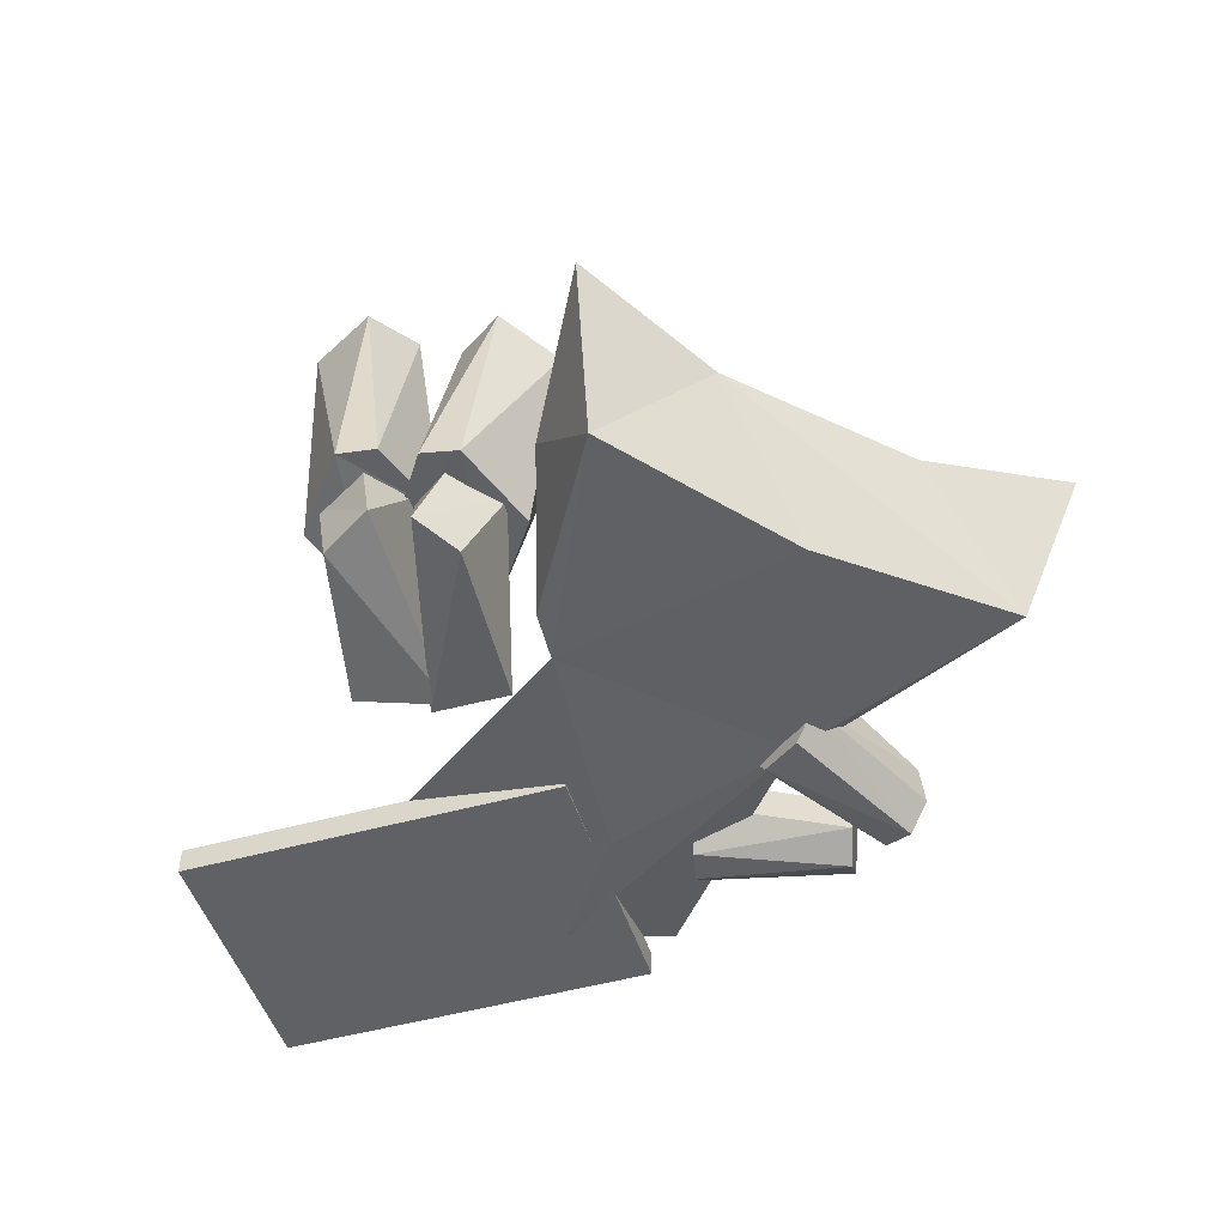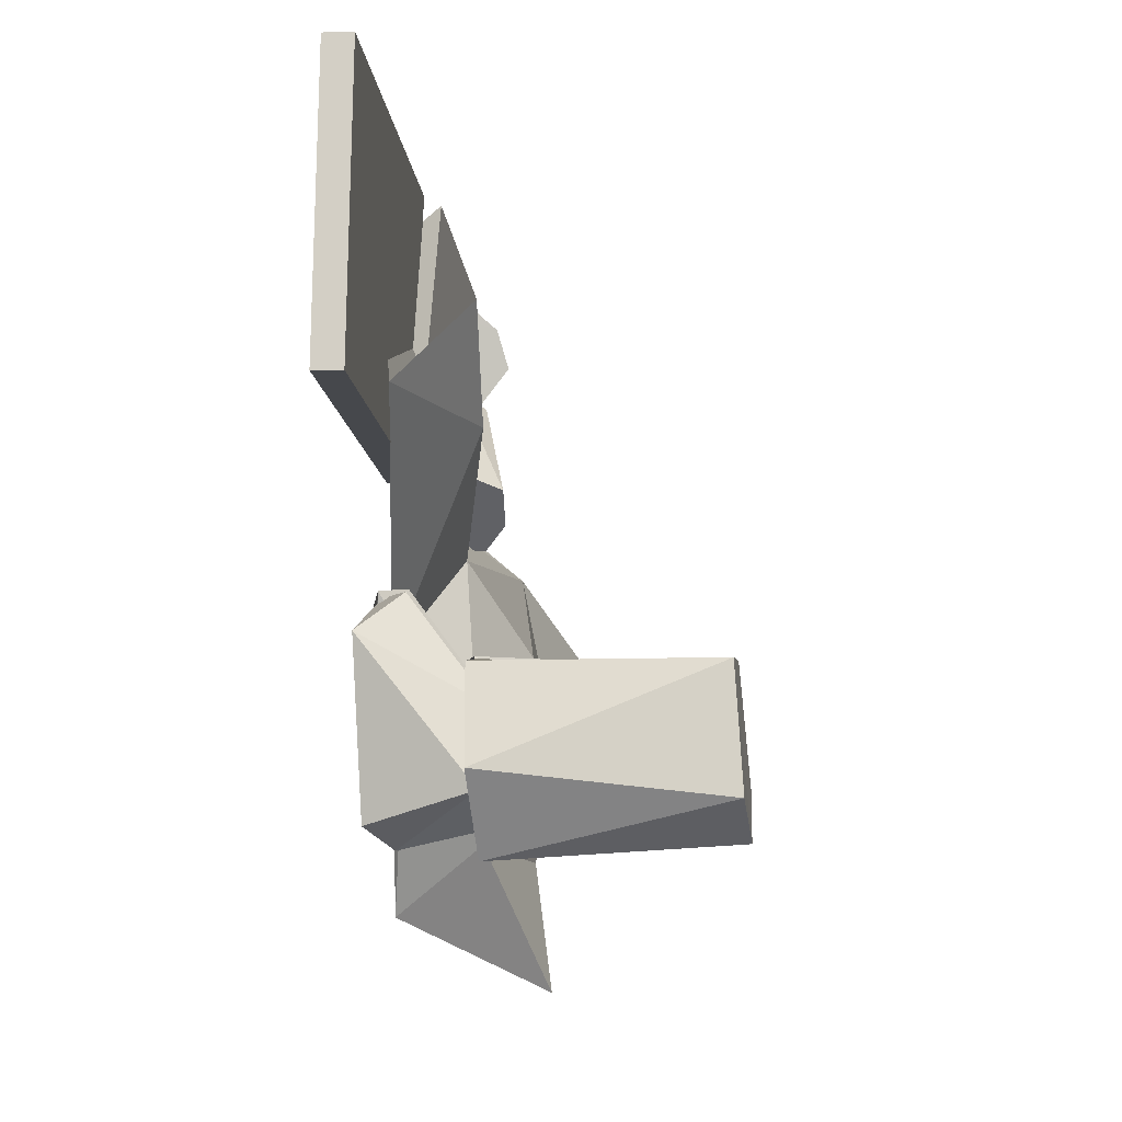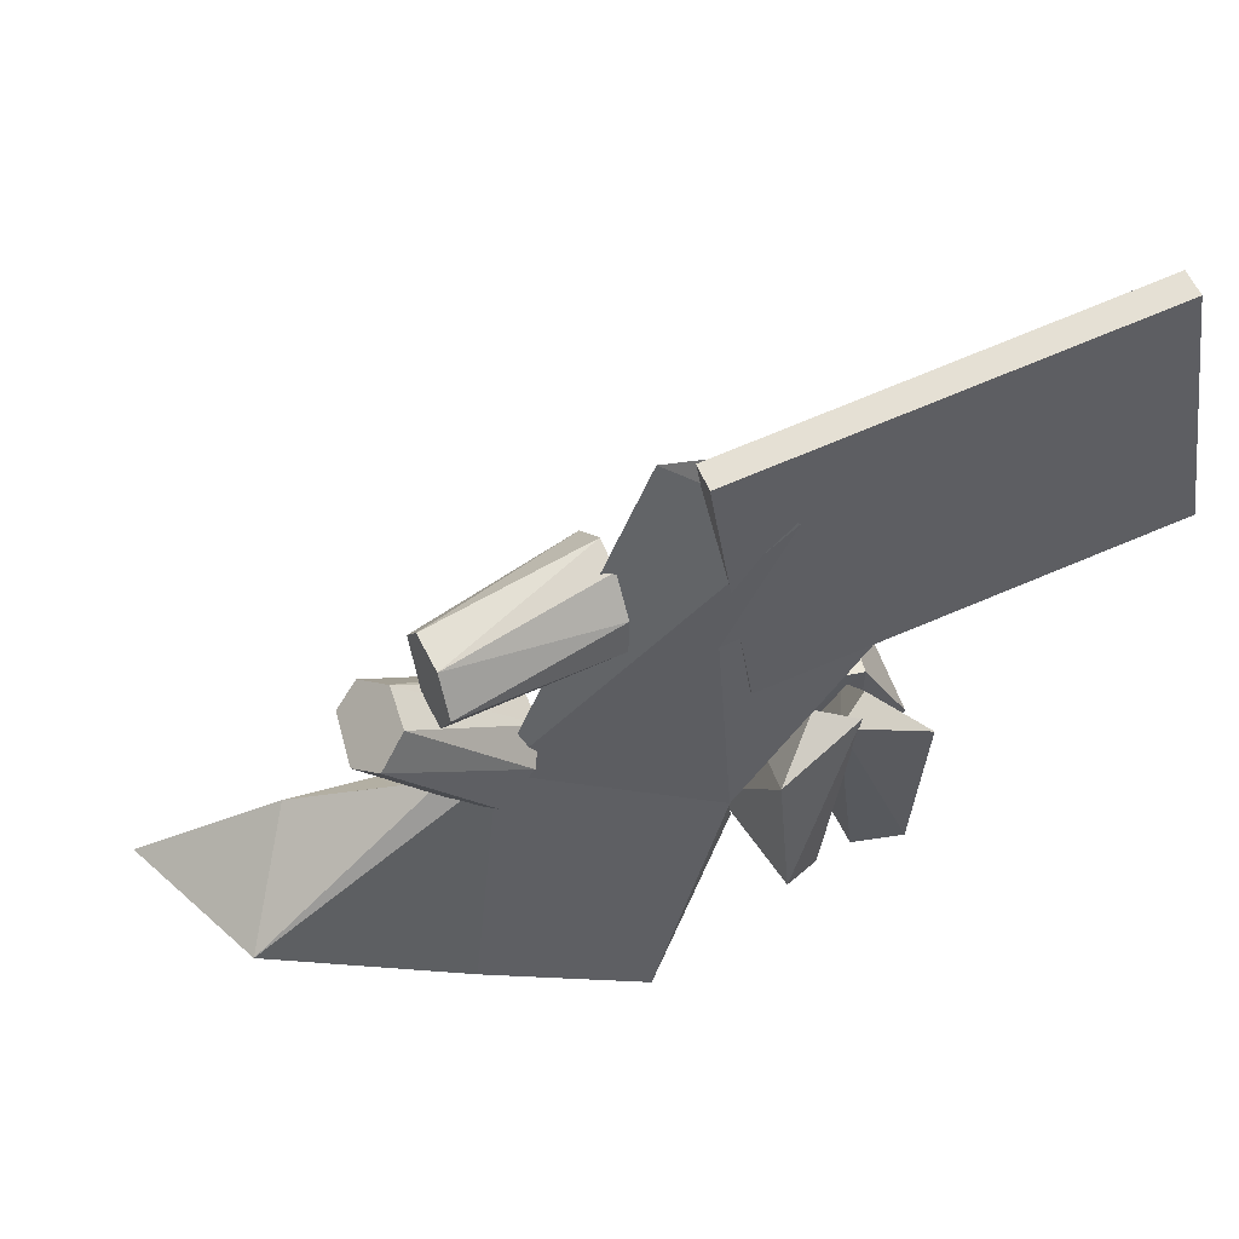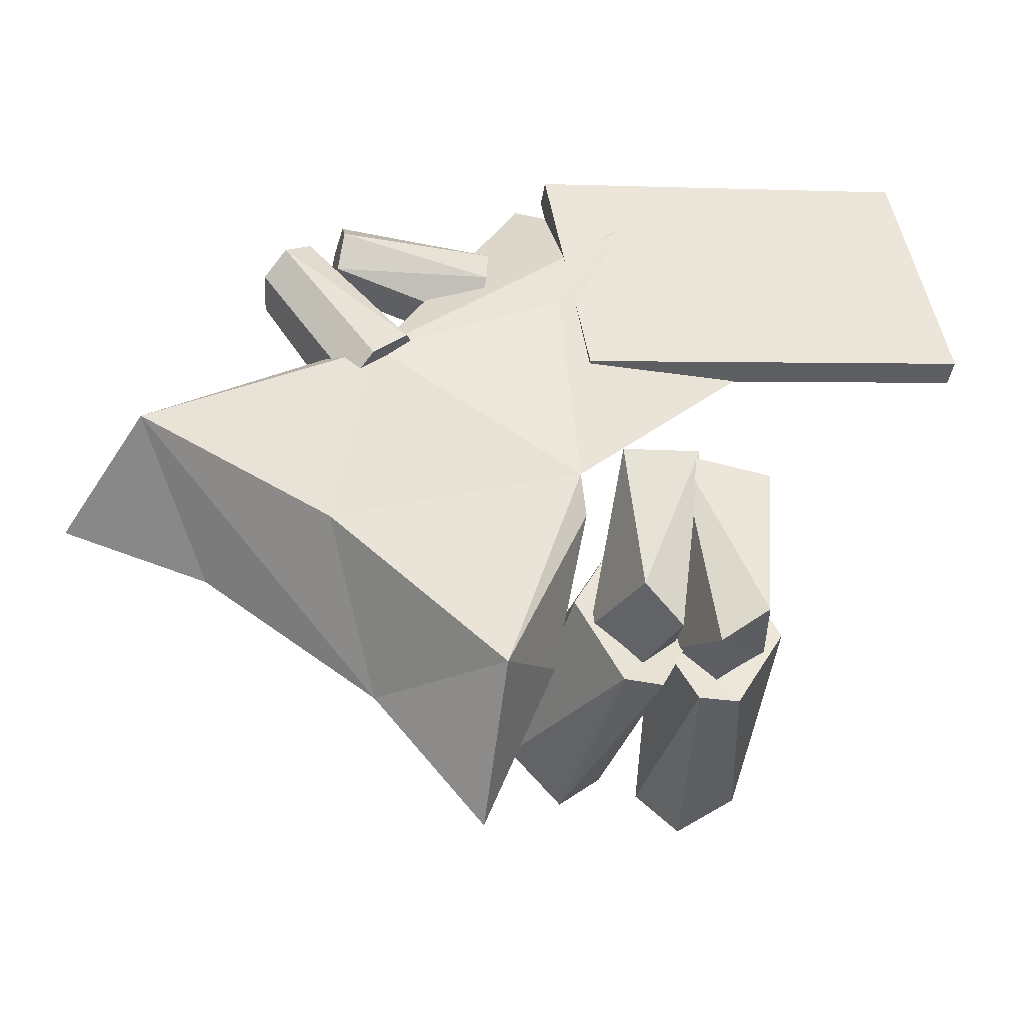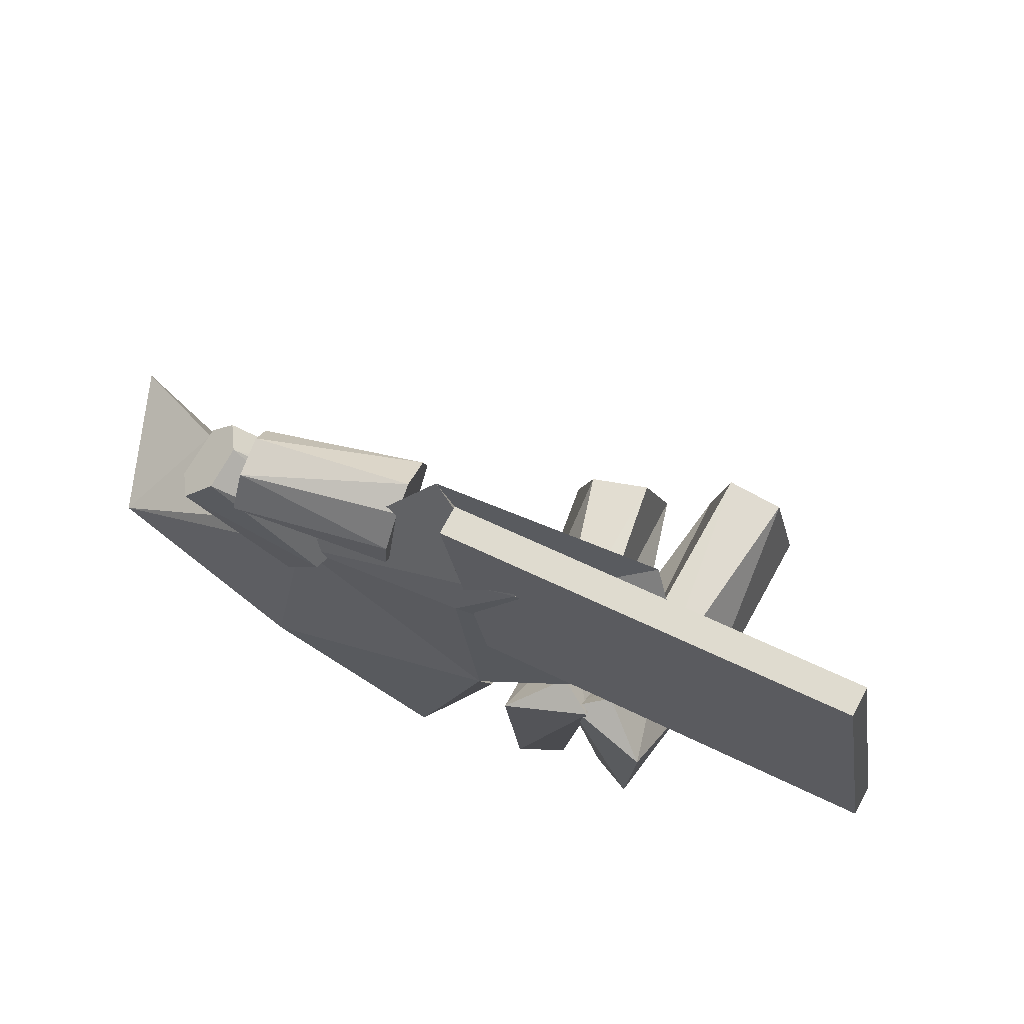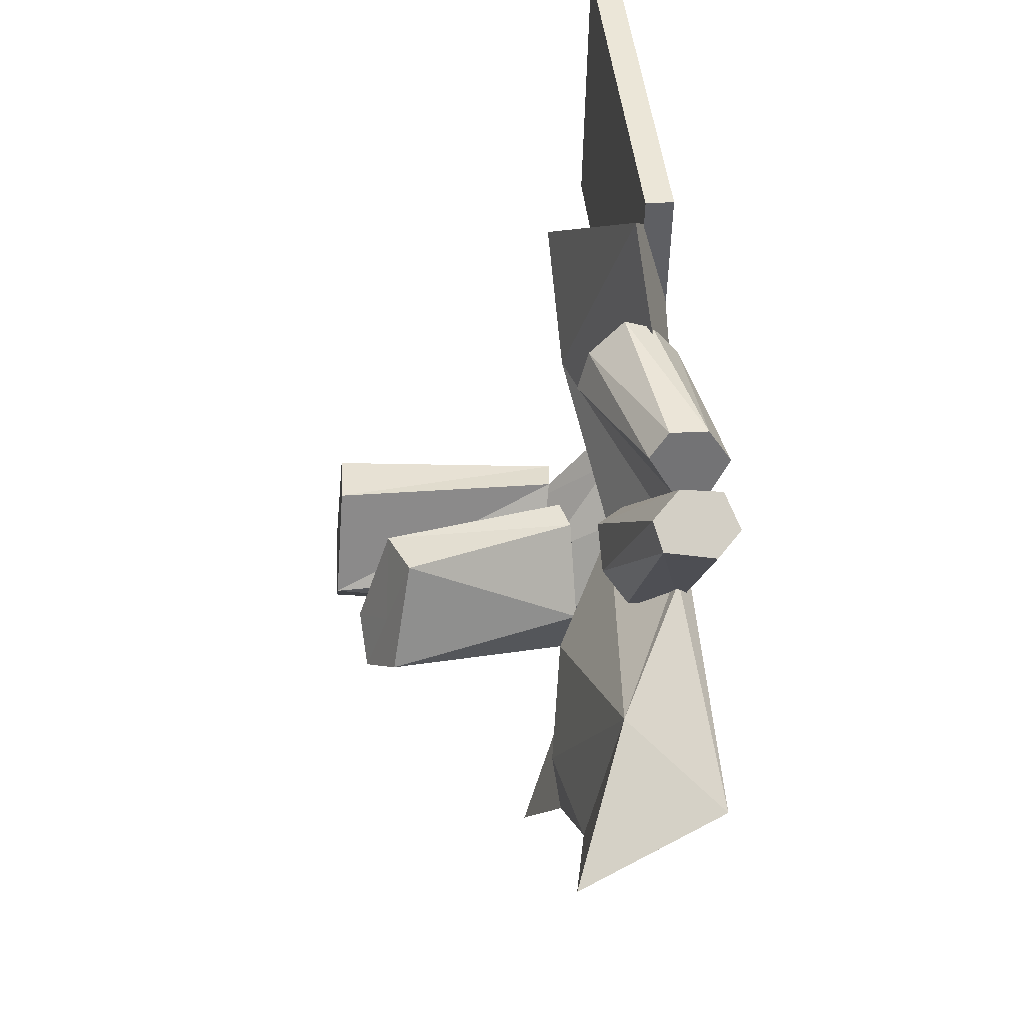
<metadata>
{"format":"obj","ext":"obj","renderer":"f3d","projection":"perspective","resolution":1024,"background":"white","views":[{"elev":-48.7,"azim":-171.7,"up":"+Y"},{"elev":-2.2,"azim":95.1,"up":"+Z"},{"elev":53.2,"azim":-20.5,"up":"+Z"},{"elev":-43.7,"azim":-9.0,"up":"+Z"},{"elev":70.2,"azim":27.8,"up":"+Z"},{"elev":36.4,"azim":-96.3,"up":"+Z"}]}
</metadata>
<code>
o ITAR_SLD_M
v 0.05886 -0.2124 -0.1219
v -0.6121 -0.01459 -0.1445
v -0.038 -0.01529 -0.5632
v -0.02 -0.1603 0.4706
v 0.3518 -0.1709 0.1979
v 0.07612 -0.1786 0.09743
v 0.6121 -0.1786 0.1823
v 0.5518 -0.1786 0.5631
v 0.0158 -0.1786 0.4783
v -0.2215 -0.208 0.08224
v 0.1779 -0.09174 -0.1239
v 0.1372 0.1714 -0.1355
v 0.186 -0.08482 -0.3636
v 0.2373 -0.08335 -0.1274
v 0.245 0.2351 -0.1294
v 0.2367 -0.07086 -0.367
v 0.1007 0.2128 -0.3475
v 0.2764 0.2512 -0.3456
v 0.1988 -0.2021 -0.05241
v 0.2433 -0.1788 -0.3588
v 0.2725 -0.05744 -0.1852
v 0.2259 -0.204 -0.04448
v 0.1906 -0.1927 -0.3527
v 0.1423 -0.07109 -0.1836
v -0.07774 -0.1709 0.2024
v -0.2868 -0.1667 0.3197
v -0.07444 -0.1411 0.3544
v -0.2272 -0.2319 0.04786
v -0.3496 -0.1388 0.2317
v -0.1797 -0.09576 0.1043
v 0.06701 -0.1054 -0.2543
v 0.3534 -0.08165 -0.2539
v -0.523 -0.2218 -0.1147
v -0.03982 -0.2223 -0.4671
v -0.2538 -0.1277 0.02471
v -0.08478 -0.07793 0.2608
v 0.3159 -0.2203 -0.09338
v 0.113 -0.2355 -0.08894
v -0.3253 -0.2327 0.251
v -0.1628 -0.1865 0.1176
v -0.2792 -0.2496 0.2664
v -0.06909 -0.215 0.2976
v 0.2533 -0.07976 0.3074
v -0.06253 -0.1308 0.003033
v 0.1548 -0.06938 -0.327
v 0.09054 -0.09029 -0.2803
v 0.2648 -0.05318 -0.3289
v 0.3293 -0.06843 -0.2804
v 0.02523 0.175 -0.2938
v 0.3259 0.2311 -0.1253
v 0.06029 0.1456 -0.1348
v 0.3573 0.2436 -0.2872
v 0.1582 0.2186 -0.293
v 0.2388 -0.0699 -0.2471
v 0.2176 0.2499 -0.2922
v 0.1786 -0.06476 -0.2522
v 0.2091 -0.06976 -0.2738
v 0.209 -0.06076 -0.2777
v -0.359 -0.2512 0.2145
v -0.2837 -0.2232 0.2207
v 0.1056 -0.164 0.2232
v 0.5518 -0.2167 0.5631
v 0.6121 -0.2167 0.1823
v 0.07612 -0.2167 0.09743
v 0.0158 -0.2167 0.4783
v -0.2908 -0.1414 0.2857
v -0.3779 -0.1489 0.2015
v 0.04087 -0.09648 -0.3657
v 0.1758 -0.1737 -0.04075
v 0.2453 -0.1669 -0.04613
v 0.1349 -0.2297 -0.3209
v 0.3015 -0.2106 -0.3258
v 0.1332 -0.09154 -0.3658
v 0.29 -0.07188 -0.3674
v 0.1294 -0.1026 -0.1273
v 0.2867 -0.08891 -0.1292
v 0.1194 -0.2178 0.3818
v -0.2537 -0.1963 0.02157
v -0.3837 -0.2178 0.1908
v -0.08279 -0.1197 0.2064
v -0.289 -0.1759 0.2248
v -0.3228 -0.1761 0.2573
v -0.2811 -0.2186 0.3142
v -0.1826 -0.226 0.09515
v -0.07112 -0.2171 0.2481
v -0.4428 -0.09591 -0.01289
v -0.4173 -0.05091 -0.2382
v -0.1868 -0.05129 -0.4062
v -0.2474 -0.02949 -0.2508
v -0.2789 -0.1902 0.07379
v 0.0688 -0.194 -0.1787
v -0.1536 -0.05117 -0.1261
v -0.08106 -0.09313 0.3128
v -0.2236 -0.09733 0.05796
v 0.13 -0.08636 0.1623
v -0.1647 -0.1307 0.1182
v -0.07098 -0.1789 0.3402
v -0.2702 -0.2411 -0.2748
v 0.03241 -0.2199 0.2092
v 0.08146 0.1807 -0.2461
v 0.3001 0.2416 -0.2403
f 92 44 68
f 98 34 1
f 5 99 1
f 4 95 10
f 8 7 6
f 64 63 62
f 6 9 8
f 62 65 64
f 10 44 86
f 1 10 98
f 1 99 10
f 10 95 44
f 53 11 54
f 51 31 75
f 55 56 14
f 50 76 32
f 53 12 11
f 31 51 49
f 55 14 15
f 32 52 50
f 21 37 48
f 19 21 58
f 24 46 38
f 22 57 24
f 27 93 26
f 25 85 60
f 30 94 29
f 28 84 59
f 31 49 73
f 31 73 75
f 32 74 52
f 32 76 74
f 87 88 33
f 86 33 90
f 34 98 88
f 91 34 68
f 67 35 78
f 94 96 78
f 66 36 80
f 93 97 80
f 72 37 19
f 21 70 37
f 71 22 38
f 24 38 69
f 82 39 40
f 67 78 79
f 40 96 82
f 84 78 96
f 83 41 42
f 66 80 81
f 42 97 83
f 85 80 97
f 4 61 43
f 95 5 1
f 95 1 44
f 44 1 68
f 57 22 23
f 71 38 46
f 45 23 46
f 58 20 19
f 72 48 37
f 47 48 20
f 49 51 100
f 17 73 49
f 15 76 50
f 101 15 50
f 12 51 75
f 100 51 12
f 52 101 50
f 18 52 74
f 53 13 17
f 12 53 100
f 54 13 53
f 75 73 54
f 55 18 16
f 15 101 55
f 56 55 16
f 76 56 74
f 23 45 57
f 20 58 47
f 39 59 84
f 79 39 29
f 41 60 85
f 81 41 26
f 5 43 61
f 5 61 77
f 7 8 62
f 65 62 8
f 62 63 7
f 6 7 63
f 63 64 6
f 9 6 64
f 64 65 9
f 8 9 65
f 93 66 26
f 81 26 66
f 94 67 29
f 79 29 67
f 89 68 88
f 68 34 3
f 38 22 69
f 22 24 69
f 37 70 19
f 19 70 21
f 71 23 22
f 71 46 23
f 72 19 20
f 72 20 48
f 73 17 13
f 13 54 73
f 74 16 18
f 16 74 56
f 11 12 75
f 11 75 54
f 14 76 15
f 14 56 76
f 10 77 4
f 4 77 61
f 78 28 59
f 78 84 28
f 79 78 59
f 39 79 59
f 80 25 60
f 80 85 25
f 81 80 60
f 41 81 60
f 82 30 29
f 29 39 82
f 83 27 26
f 26 41 83
f 40 39 84
f 84 96 40
f 42 41 85
f 85 97 42
f 44 92 86
f 33 86 2
f 2 87 33
f 87 2 86
f 3 88 68
f 88 3 34
f 87 89 88
f 86 89 87
f 90 33 10
f 10 86 90
f 34 91 1
f 68 1 91
f 86 92 89
f 92 68 89
f 66 93 36
f 93 80 36
f 67 94 35
f 94 78 35
f 43 5 95
f 4 43 95
f 96 30 82
f 96 94 30
f 97 27 83
f 97 93 27
f 98 33 88
f 98 10 33
f 10 99 77
f 99 5 77
f 17 100 53
f 49 100 17
f 18 55 101
f 52 18 101

</code>
